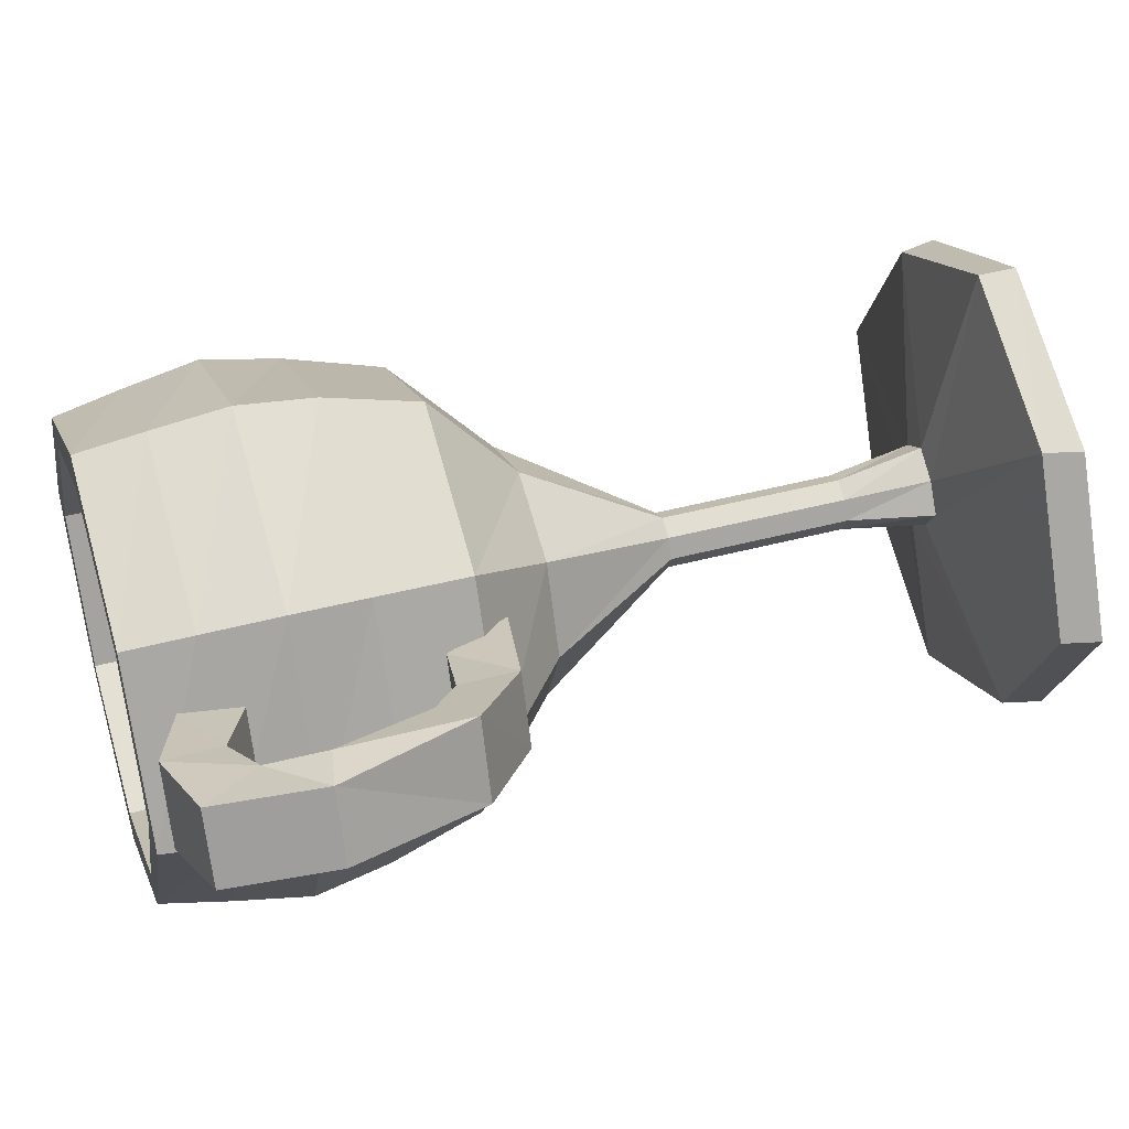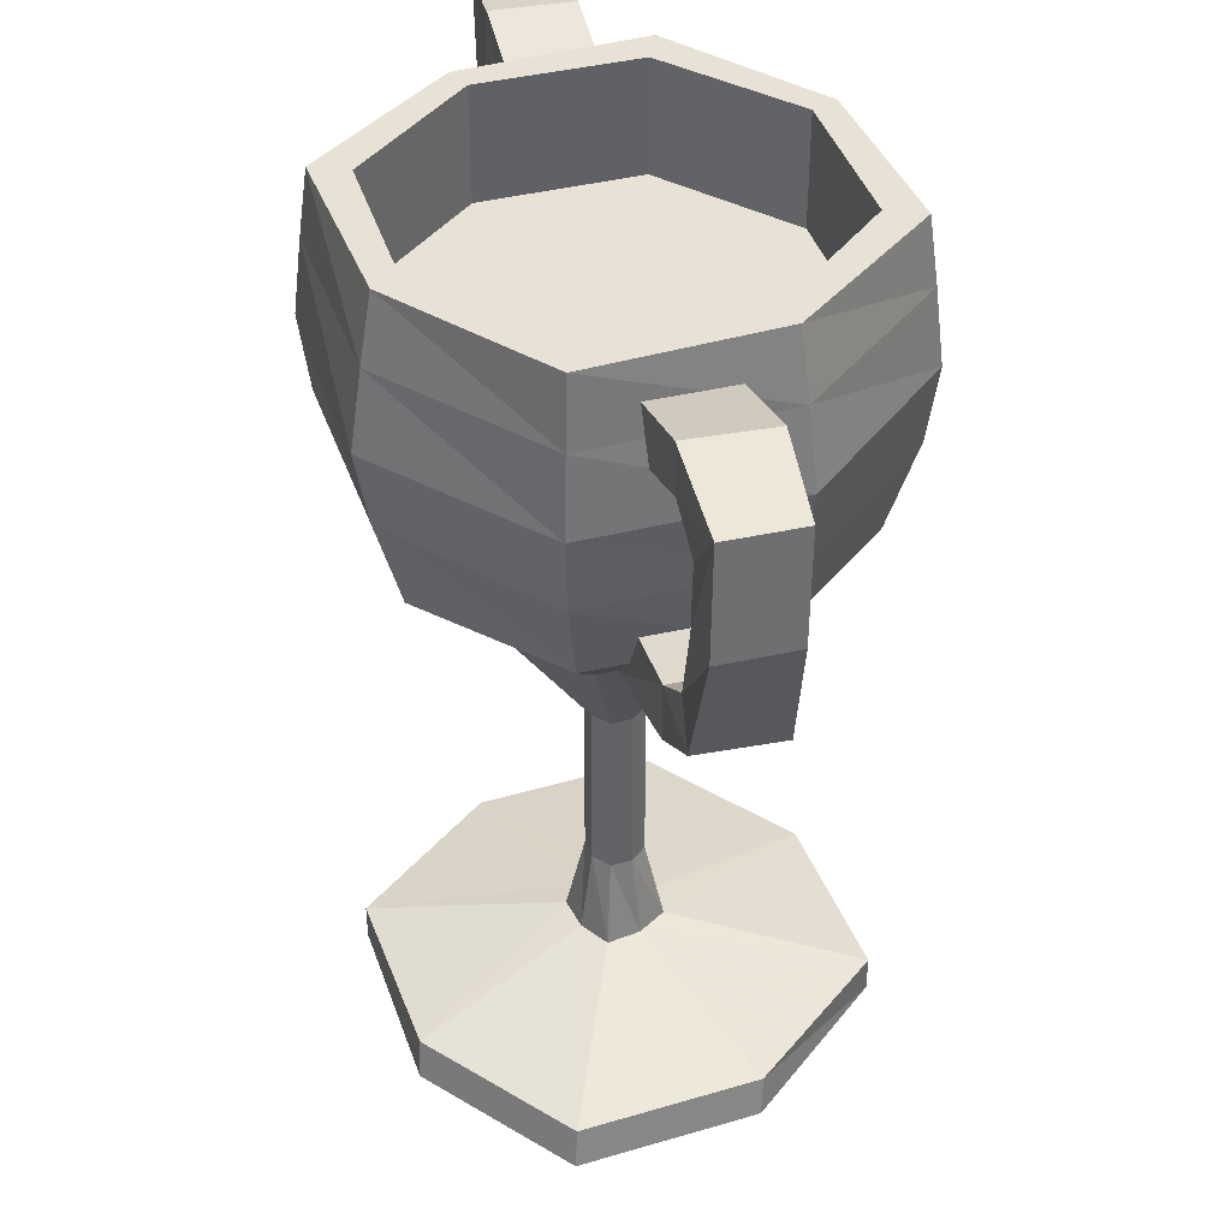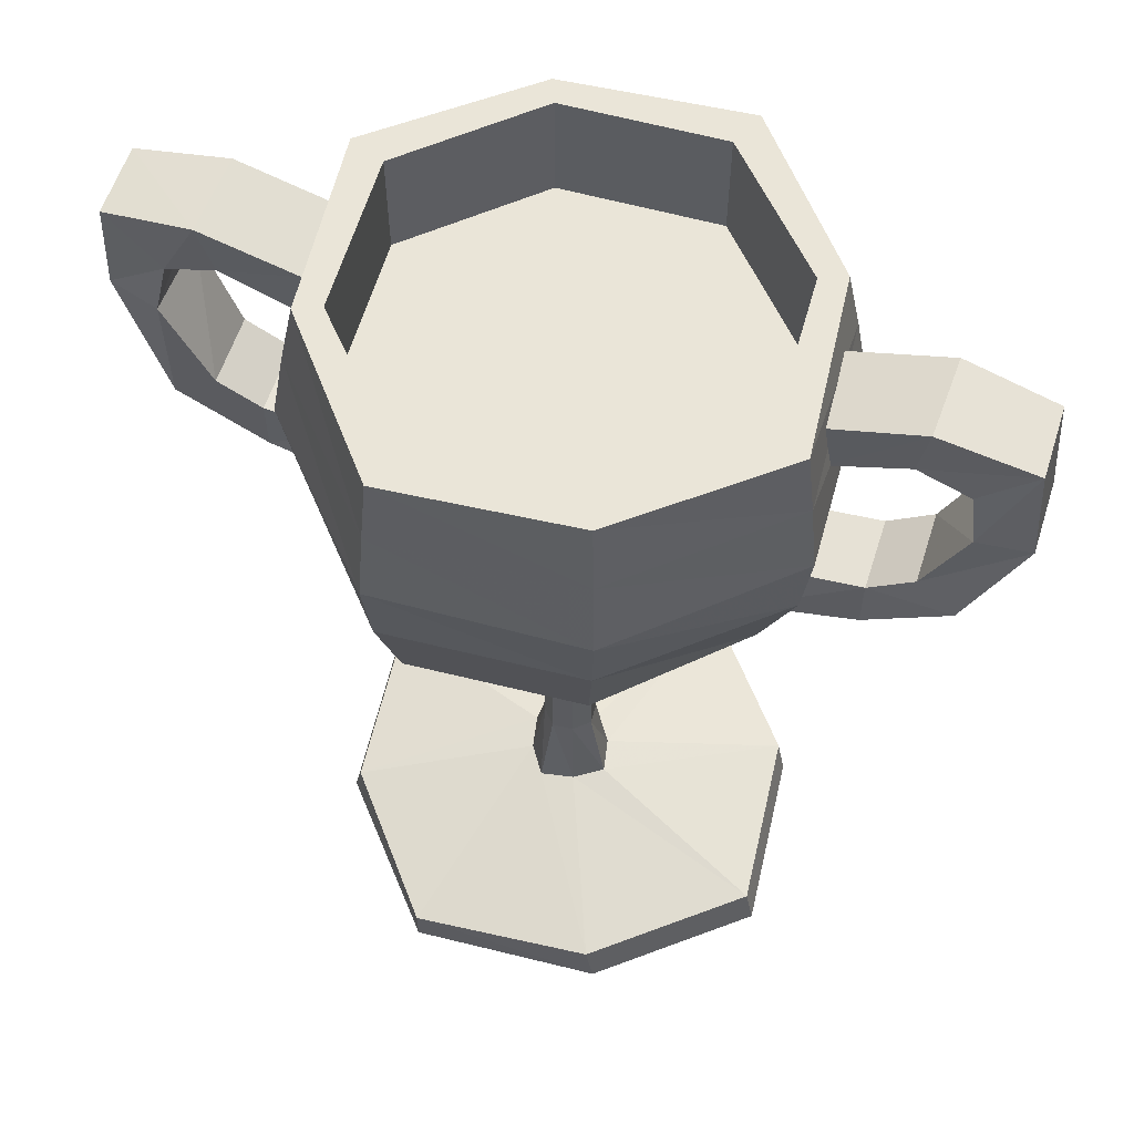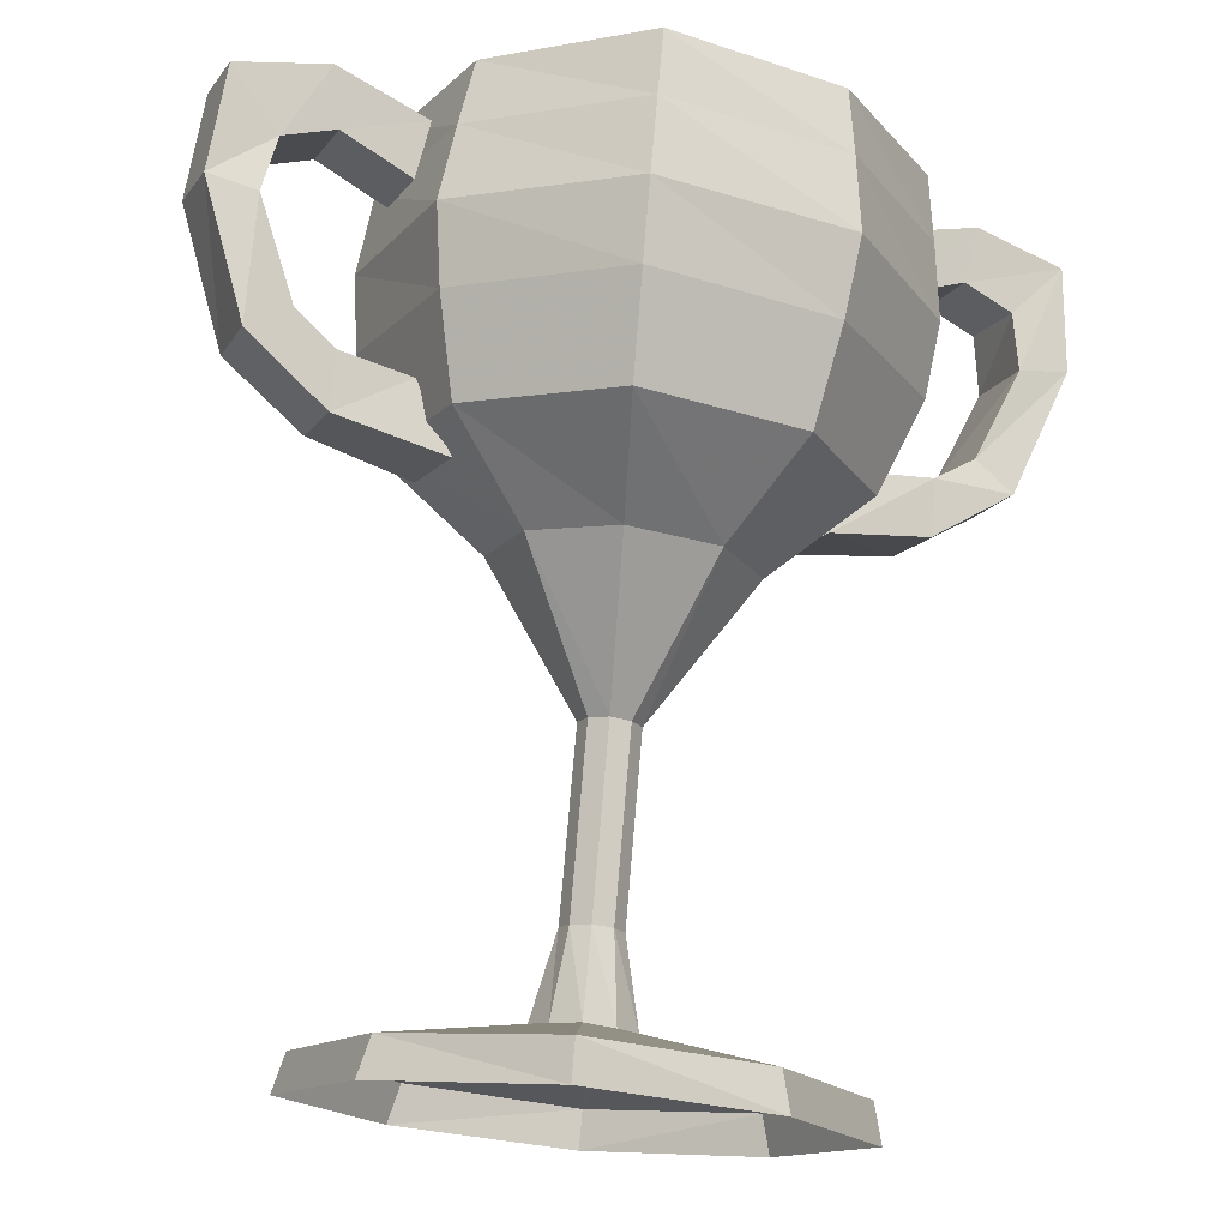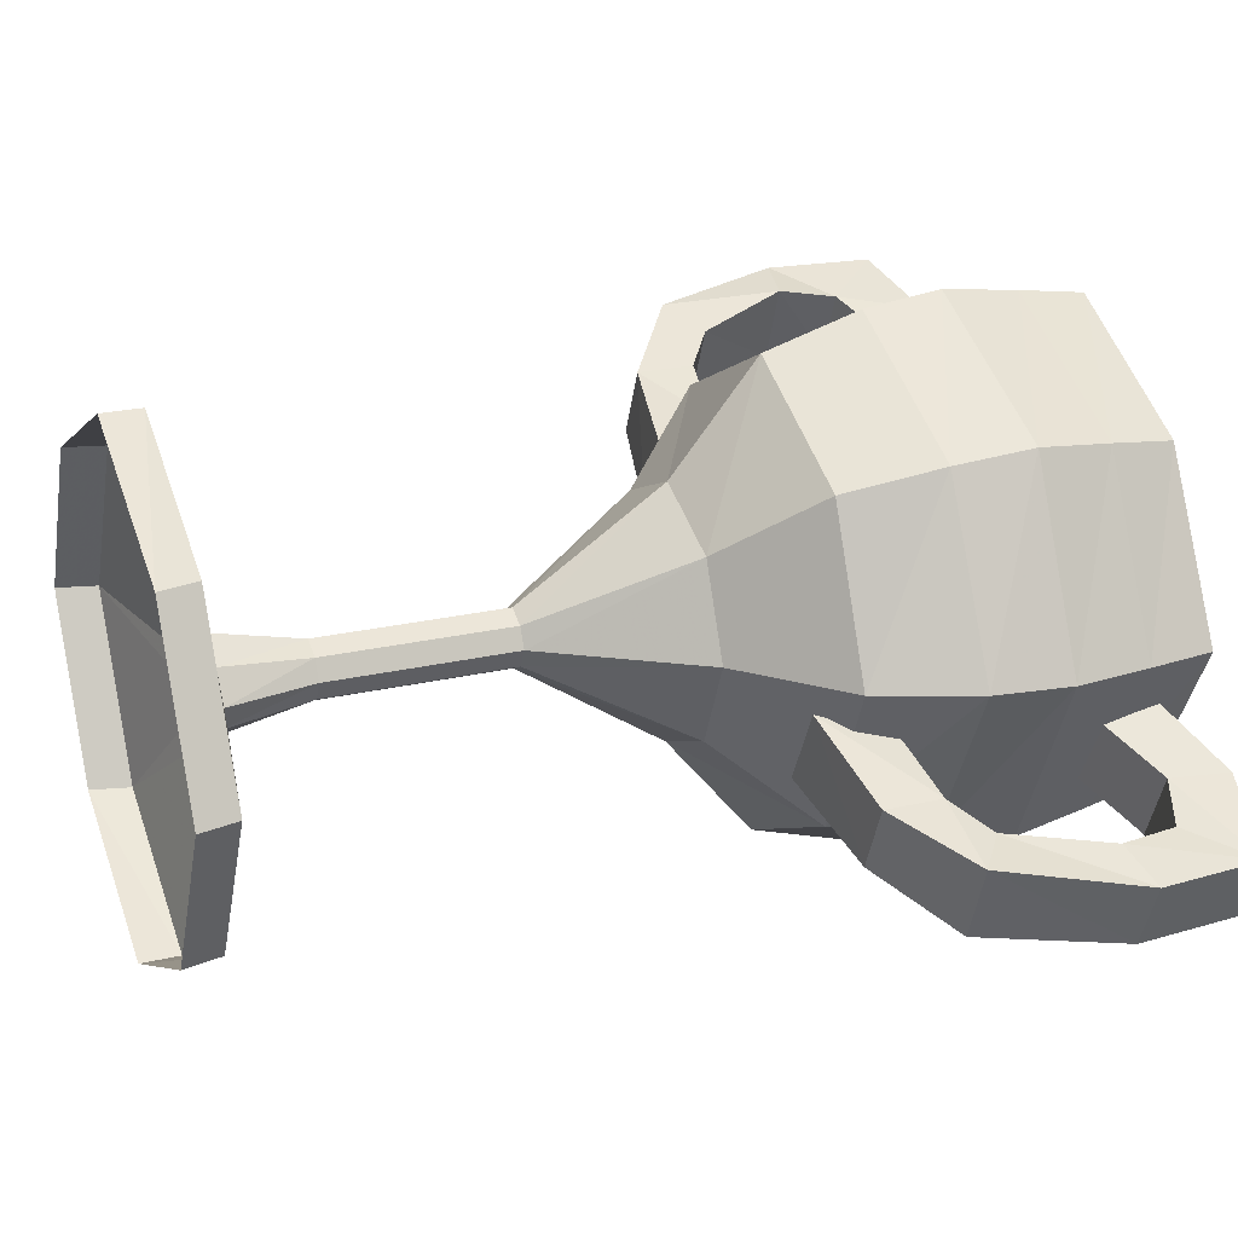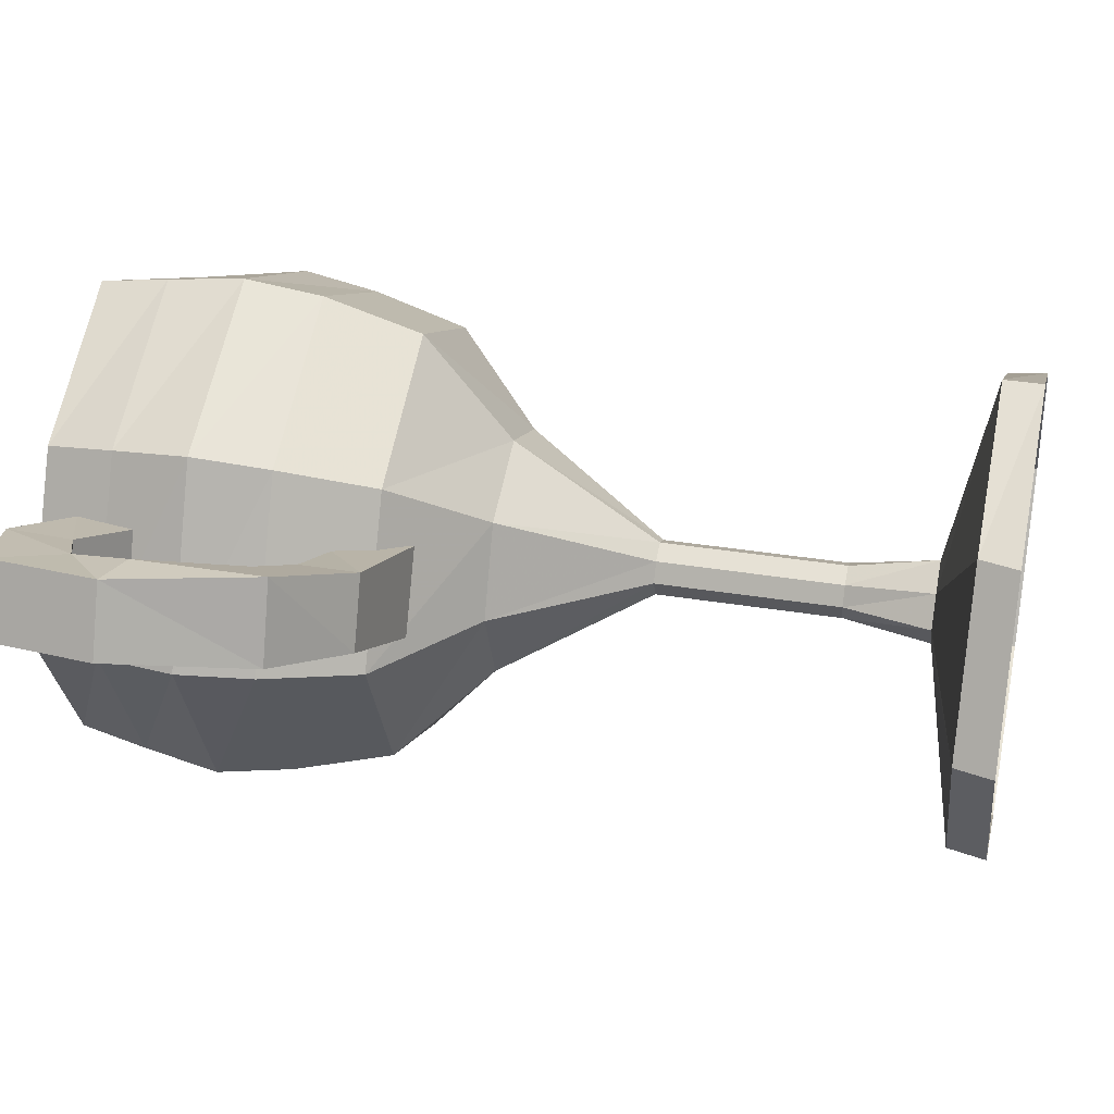
<metadata>
{"format":"obj","ext":"obj","renderer":"f3d","projection":"perspective","resolution":1024,"background":"white","views":[{"elev":42.7,"azim":-107.7,"up":"+Z"},{"elev":40.5,"azim":98.0,"up":"+Y"},{"elev":59.2,"azim":40.9,"up":"+Y"},{"elev":73.8,"azim":4.8,"up":"+Z"},{"elev":23.2,"azim":68.3,"up":"+Z"},{"elev":34.2,"azim":-77.4,"up":"+Z"}]}
</metadata>
<code>
v 0 0.6328 0
v 0 0.6328 -0.1719
v 0.1172 0.6328 -0.1172
v 0.1719 0.6328 0
v 0.1172 0.6328 0.1172
v 0 0.6328 0.1719
v -0.1172 0.6328 0.1172
v -0.1719 0.6328 0
v -0.1172 0.6328 -0.1172
v -0.1172 0.7266 -0.1172
v 0 0.7266 -0.1719
v 0.1172 0.7266 -0.1172
v 0.1719 0.7266 0
v 0.1172 0.7266 0.1172
v 0 0.7266 0.1719
v -0.1172 0.7266 0.1172
v -0.1719 0.7266 0
v -0.2031 0.7266 0
v -0.1328 0.7266 -0.1328
v 0 0.7266 -0.2031
v 0.1328 0.7266 -0.1328
v 0.2031 0.7266 0
v 0.1328 0.7266 0.1328
v 0 0.7266 0.2031
v -0.1328 0.7266 0.1328
v 0.2109 0.6719 0
v 0.1406 0.6719 0.1406
v 0 0.6719 0.2109
v -0.1406 0.6719 0.1406
v -0.2109 0.6719 0
v -0.1406 0.6719 -0.1406
v 0 0.6719 -0.2109
v 0.1406 0.6719 -0.1406
v 0.1484 0.6094 -0.1484
v 0.2188 0.6094 0
v 0.1484 0.6094 0.1484
v 0 0.6094 0.2188
v -0.1484 0.6094 0.1484
v -0.2188 0.6094 0
v -0.1484 0.6094 -0.1484
v 0 0.6094 -0.2188
v 0 0.5469 -0.2109
v 0.1406 0.5469 -0.1406
v 0.2109 0.5469 0
v 0.1406 0.5469 0.1406
v 0 0.5469 0.2109
v -0.1406 0.5469 0.1406
v -0.2109 0.5469 0
v -0.1406 0.5469 -0.1406
v -0.125 0.4688 -0.125
v 0 0.4688 -0.1875
v 0.125 0.4688 -0.125
v 0.1797 0.4688 0
v 0.125 0.4688 0.125
v 0 0.4688 0.1875
v -0.125 0.4688 0.125
v -0.1875 0.4688 0
v -0.1016 0.3984 0
v -0.07031 0.3984 -0.07031
v 0 0.3984 -0.1016
v 0.07031 0.3984 -0.07031
v 0.1016 0.3984 0
v 0.07031 0.3984 0.07031
v 0 0.3984 0.1016
v -0.07031 0.3984 0.07031
v -0.01562 0.2812 0.01562
v -0.02344 0.2812 0
v -0.01562 0.2812 -0.01562
v 0 0.2812 -0.02344
v 0.01562 0.2812 -0.01562
v 0.02344 0.2812 0
v 0.01562 0.2812 0.01562
v 0 0.2812 0.02344
v 0 0.1328 0.02344
v -0.01562 0.1328 0.01562
v -0.02344 0.1328 0
v -0.01562 0.1328 -0.01562
v 0 0.1328 -0.02344
v 0.01562 0.1328 -0.01562
v 0.02344 0.1328 0
v 0.01562 0.1328 0.01562
v 0.02344 0.0625 0.02344
v 0 0.0625 0.03906
v -0.02344 0.0625 0.02344
v -0.03906 0.0625 0
v -0.02344 0.0625 -0.02344
v 0 0.0625 -0.03906
v 0.02344 0.0625 -0.02344
v 0.03906 0.0625 0
v 0.2031 0.03125 0
v 0.1328 0.03125 0.1328
v 0 0.03125 0.2031
v -0.1328 0.03125 0.1328
v -0.2031 0.03125 0
v -0.1328 0.03125 -0.1328
v 0 0.03125 -0.2031
v 0.1328 0.03125 -0.1328
v 0.1406 0 -0.1328
v 0.2109 0 0
v 0.1406 0 0.1328
v 0 0 0.2031
v -0.1406 0 0.1328
v -0.2109 0 0
v -0.1406 0 -0.1328
v 0 0 -0.2031
v 0.1562 0.6953 -0.1016
v 0.1641 0.6484 -0.1016
v 0.2188 0.6719 -0.125
v 0.2266 0.7188 -0.1328
v 0.25 0.7188 -0.07031
v 0.1797 0.6953 -0.03906
v 0.1875 0.6484 -0.04688
v 0.2422 0.6719 -0.07031
v 0.2578 0.6562 -0.1406
v 0.2969 0.7031 -0.1562
v 0.3203 0.7031 -0.1016
v 0.2812 0.6562 -0.08594
v 0.2656 0.6094 -0.1484
v 0.3047 0.6172 -0.1562
v 0.3281 0.6172 -0.1016
v 0.2891 0.6094 -0.08594
v 0.2344 0.5312 -0.1328
v 0.2656 0.5078 -0.1484
v 0.2891 0.5078 -0.08594
v 0.2578 0.5312 -0.07812
v 0.1484 0.5 -0.09375
v 0.1172 0.4453 -0.08594
v 0.2031 0.4609 -0.1172
v 0.2031 0.5078 -0.1172
v 0.2266 0.5078 -0.0625
v 0.1719 0.5 -0.03906
v 0.1484 0.4453 -0.02344
v 0.2266 0.4609 -0.0625
v -0.1641 0.6953 0.09375
v -0.1719 0.6484 0.09375
v -0.2266 0.6719 0.1172
v -0.2344 0.7188 0.125
v -0.2578 0.7188 0.0625
v -0.1875 0.6953 0.03125
v -0.1953 0.6484 0.03906
v -0.25 0.6719 0.0625
v -0.2656 0.6562 0.1328
v -0.3047 0.7031 0.1484
v -0.3281 0.7031 0.09375
v -0.2891 0.6562 0.07812
v -0.2734 0.6094 0.1406
v -0.3125 0.6172 0.1484
v -0.3359 0.6172 0.09375
v -0.2969 0.6094 0.07812
v -0.2422 0.5312 0.125
v -0.2734 0.5078 0.1406
v -0.2969 0.5078 0.07812
v -0.2656 0.5312 0.07031
v -0.1562 0.5 0.08594
v -0.125 0.4453 0.07812
v -0.2109 0.4609 0.1094
v -0.2109 0.5078 0.1094
v -0.2344 0.5078 0.05469
v -0.1797 0.5 0.03125
v -0.1562 0.4453 0.01562
v -0.2344 0.4609 0.05469
f 1 2 3
f 1 3 4
f 1 4 5
f 1 5 6
f 1 6 7
f 1 7 8
f 1 8 9
f 1 9 2
f 2 9 10
f 2 10 11
f 2 11 3
f 3 11 12
f 3 12 4
f 4 12 13
f 4 13 5
f 5 13 14
f 5 14 6
f 6 14 15
f 6 15 7
f 7 15 16
f 7 16 8
f 8 16 17
f 8 17 9
f 9 17 10
f 10 17 18
f 10 18 19
f 10 19 20
f 10 20 11
f 11 20 21
f 11 21 12
f 12 21 22
f 12 22 13
f 13 22 23
f 13 23 14
f 14 23 15
f 15 23 24
f 15 24 16
f 16 24 25
f 16 25 18
f 16 18 17
f 23 22 26
f 23 26 27
f 23 27 24
f 24 27 28
f 24 28 25
f 25 28 29
f 25 29 18
f 18 29 30
f 18 30 19
f 19 30 31
f 19 31 20
f 20 31 32
f 20 32 21
f 21 32 33
f 21 33 22
f 22 33 26
f 26 33 34
f 26 34 35
f 26 35 27
f 27 35 36
f 27 36 28
f 28 36 37
f 28 37 29
f 29 37 38
f 29 38 30
f 30 38 39
f 30 39 31
f 31 39 40
f 31 40 32
f 32 40 41
f 32 41 33
f 33 41 34
f 34 41 42
f 34 42 43
f 34 43 35
f 35 43 44
f 35 44 36
f 36 44 45
f 36 45 37
f 37 45 46
f 37 46 38
f 38 46 47
f 38 47 39
f 39 47 48
f 39 48 40
f 40 48 49
f 40 49 41
f 41 49 42
f 42 49 50
f 42 50 51
f 42 51 43
f 43 51 52
f 43 52 44
f 44 52 53
f 44 53 45
f 45 53 54
f 45 54 46
f 46 54 55
f 46 55 47
f 47 55 56
f 47 56 48
f 48 56 57
f 48 57 49
f 49 57 50
f 50 57 58
f 50 58 59
f 50 59 51
f 51 59 60
f 51 60 52
f 52 60 61
f 52 61 53
f 53 61 62
f 53 62 54
f 54 62 63
f 54 63 55
f 55 63 64
f 55 64 56
f 56 64 65
f 56 65 57
f 57 65 58
f 58 65 66
f 58 66 67
f 58 67 59
f 59 67 68
f 59 68 60
f 60 68 69
f 60 69 61
f 61 69 70
f 61 70 62
f 62 70 71
f 62 71 63
f 63 71 72
f 63 72 64
f 64 72 73
f 64 73 65
f 65 73 66
f 66 73 74
f 66 74 75
f 66 75 67
f 67 75 76
f 67 76 68
f 68 76 77
f 68 77 69
f 69 77 78
f 69 78 70
f 70 78 79
f 70 79 71
f 71 79 80
f 71 80 72
f 72 80 81
f 72 81 73
f 73 81 74
f 74 81 82
f 74 82 83
f 74 83 75
f 75 83 84
f 75 84 76
f 76 84 85
f 76 85 77
f 77 85 86
f 77 86 78
f 78 86 87
f 78 87 79
f 79 87 88
f 79 88 80
f 80 88 89
f 80 89 81
f 81 89 82
f 82 89 90
f 82 90 91
f 82 91 83
f 83 91 92
f 83 92 84
f 84 92 93
f 84 93 85
f 85 93 94
f 85 94 86
f 86 94 95
f 86 95 87
f 87 95 96
f 87 96 88
f 88 96 97
f 88 97 89
f 89 97 90
f 90 97 98
f 90 98 99
f 90 99 91
f 91 99 100
f 91 100 92
f 92 100 101
f 92 101 93
f 93 101 102
f 93 102 94
f 94 102 103
f 94 103 95
f 95 103 104
f 95 104 96
f 96 104 105
f 96 105 97
f 97 105 98
f 106 107 108
f 106 108 109
f 106 109 110
f 106 110 111
f 111 110 112
f 112 110 113
f 112 113 108
f 112 108 107
f 109 108 114
f 109 114 115
f 109 115 116
f 109 116 110
f 110 116 113
f 113 116 117
f 113 117 114
f 113 114 108
f 114 118 119
f 114 119 115
f 115 119 120
f 115 120 116
f 116 120 121
f 116 121 117
f 117 121 118
f 117 118 114
f 118 122 123
f 118 123 119
f 119 123 124
f 119 124 120
f 120 124 125
f 120 125 121
f 121 125 122
f 121 122 118
f 126 127 128
f 126 128 129
f 126 129 130
f 126 130 131
f 131 130 132
f 132 130 133
f 132 133 128
f 132 128 127
f 122 129 128
f 122 128 123
f 123 128 133
f 123 133 124
f 124 133 130
f 124 130 125
f 125 130 129
f 125 129 122
f 134 135 136
f 134 136 137
f 134 137 138
f 134 138 139
f 139 138 140
f 140 138 141
f 140 141 136
f 140 136 135
f 137 136 142
f 137 142 143
f 137 143 144
f 137 144 138
f 138 144 141
f 141 144 145
f 141 145 142
f 141 142 136
f 142 146 147
f 142 147 143
f 143 147 148
f 143 148 144
f 144 148 149
f 144 149 145
f 145 149 146
f 145 146 142
f 146 150 151
f 146 151 147
f 147 151 152
f 147 152 148
f 148 152 153
f 148 153 149
f 149 153 150
f 149 150 146
f 154 155 156
f 154 156 157
f 154 157 158
f 154 158 159
f 159 158 160
f 160 158 161
f 160 161 156
f 160 156 155
f 150 157 156
f 150 156 151
f 151 156 161
f 151 161 152
f 152 161 158
f 152 158 153
f 153 158 157
f 153 157 150

</code>
